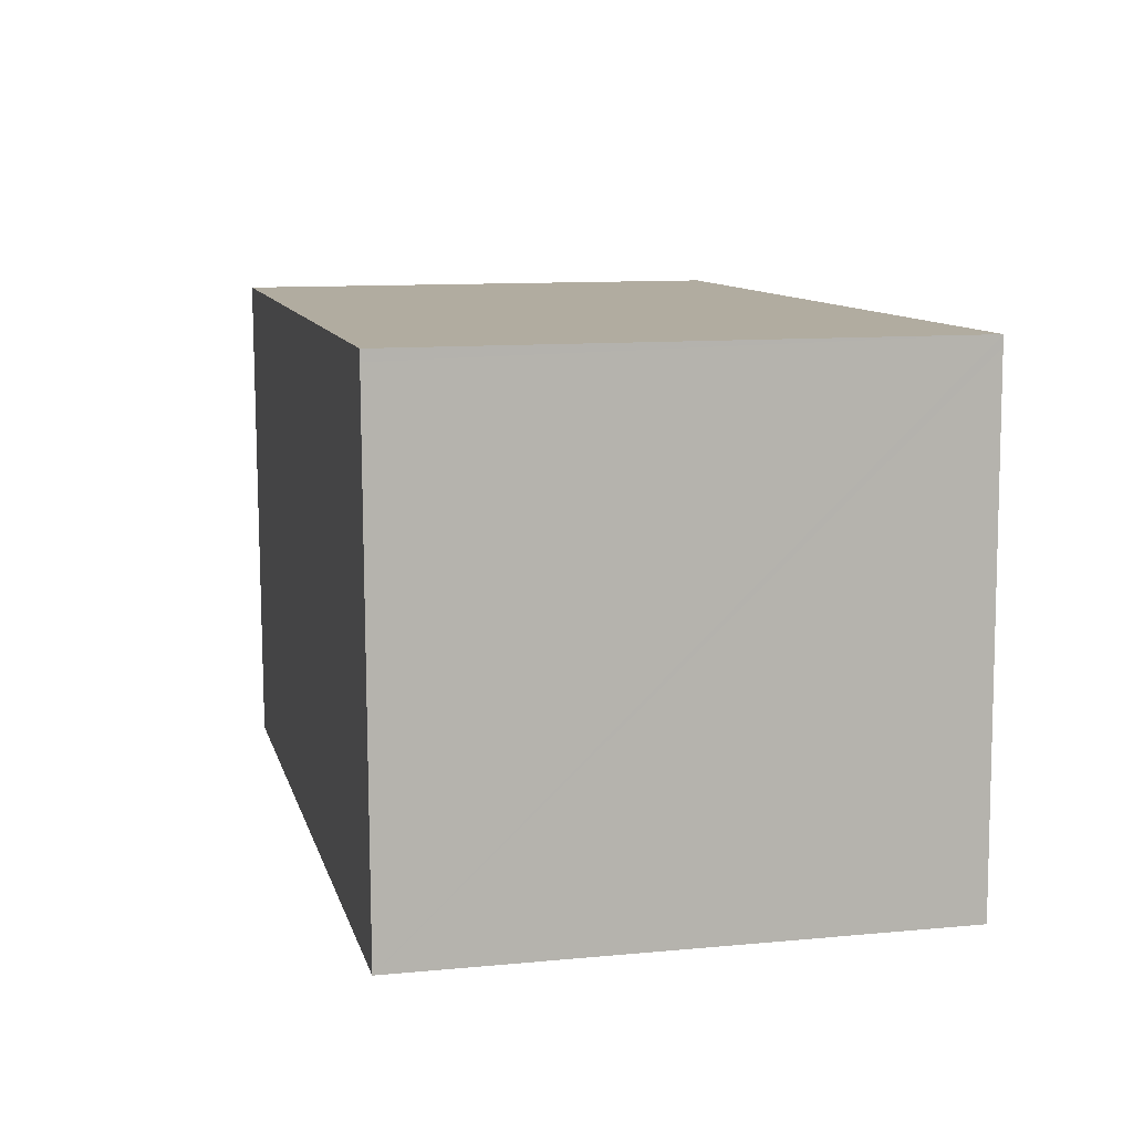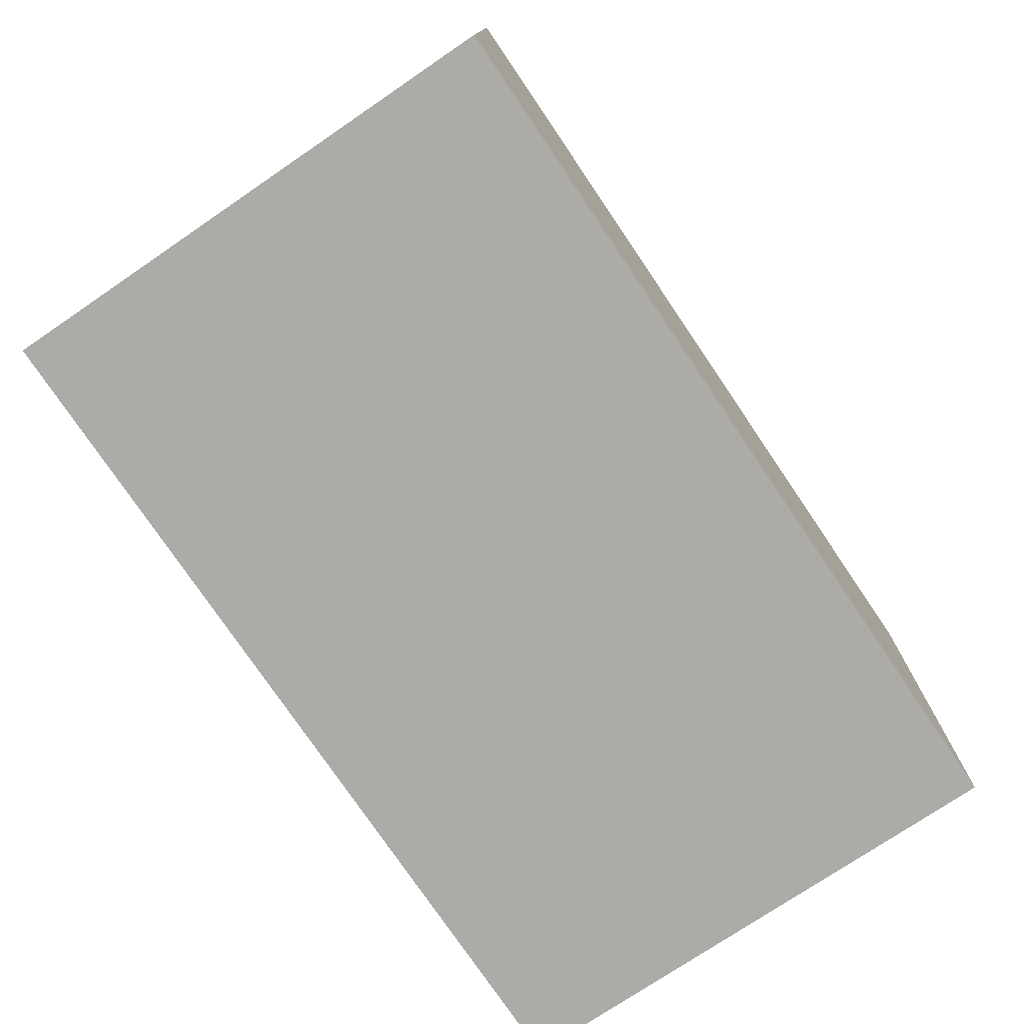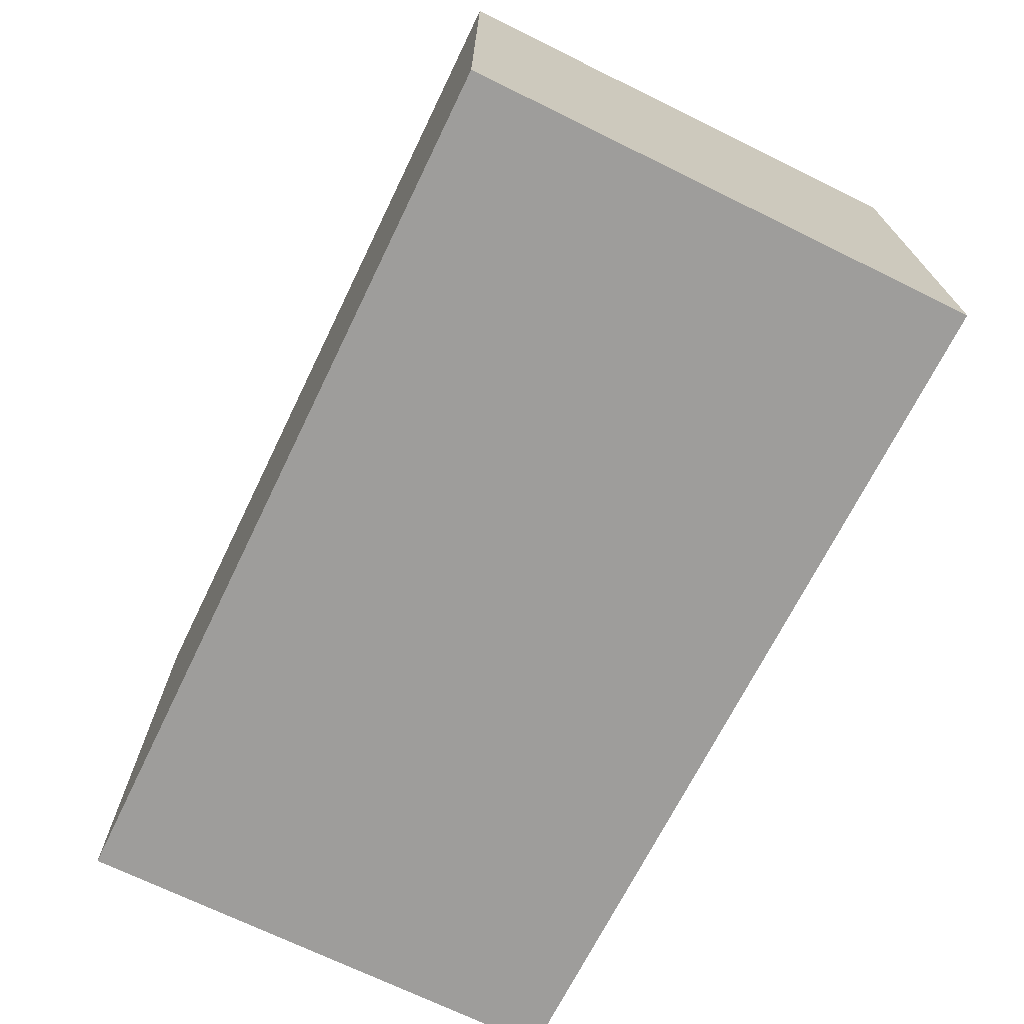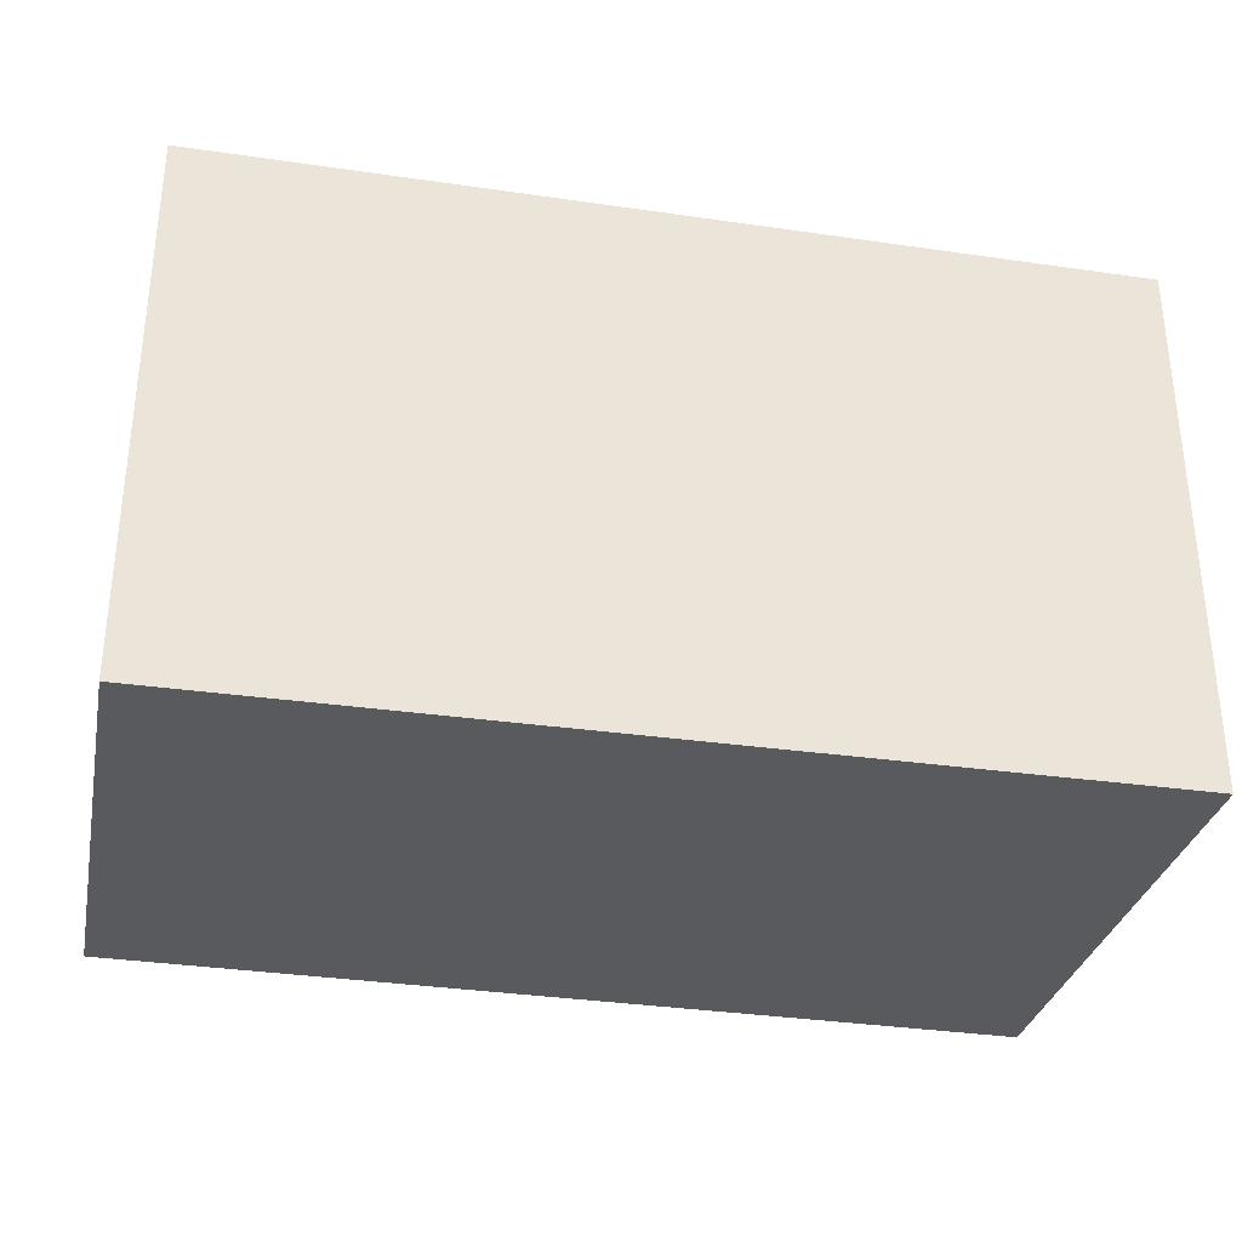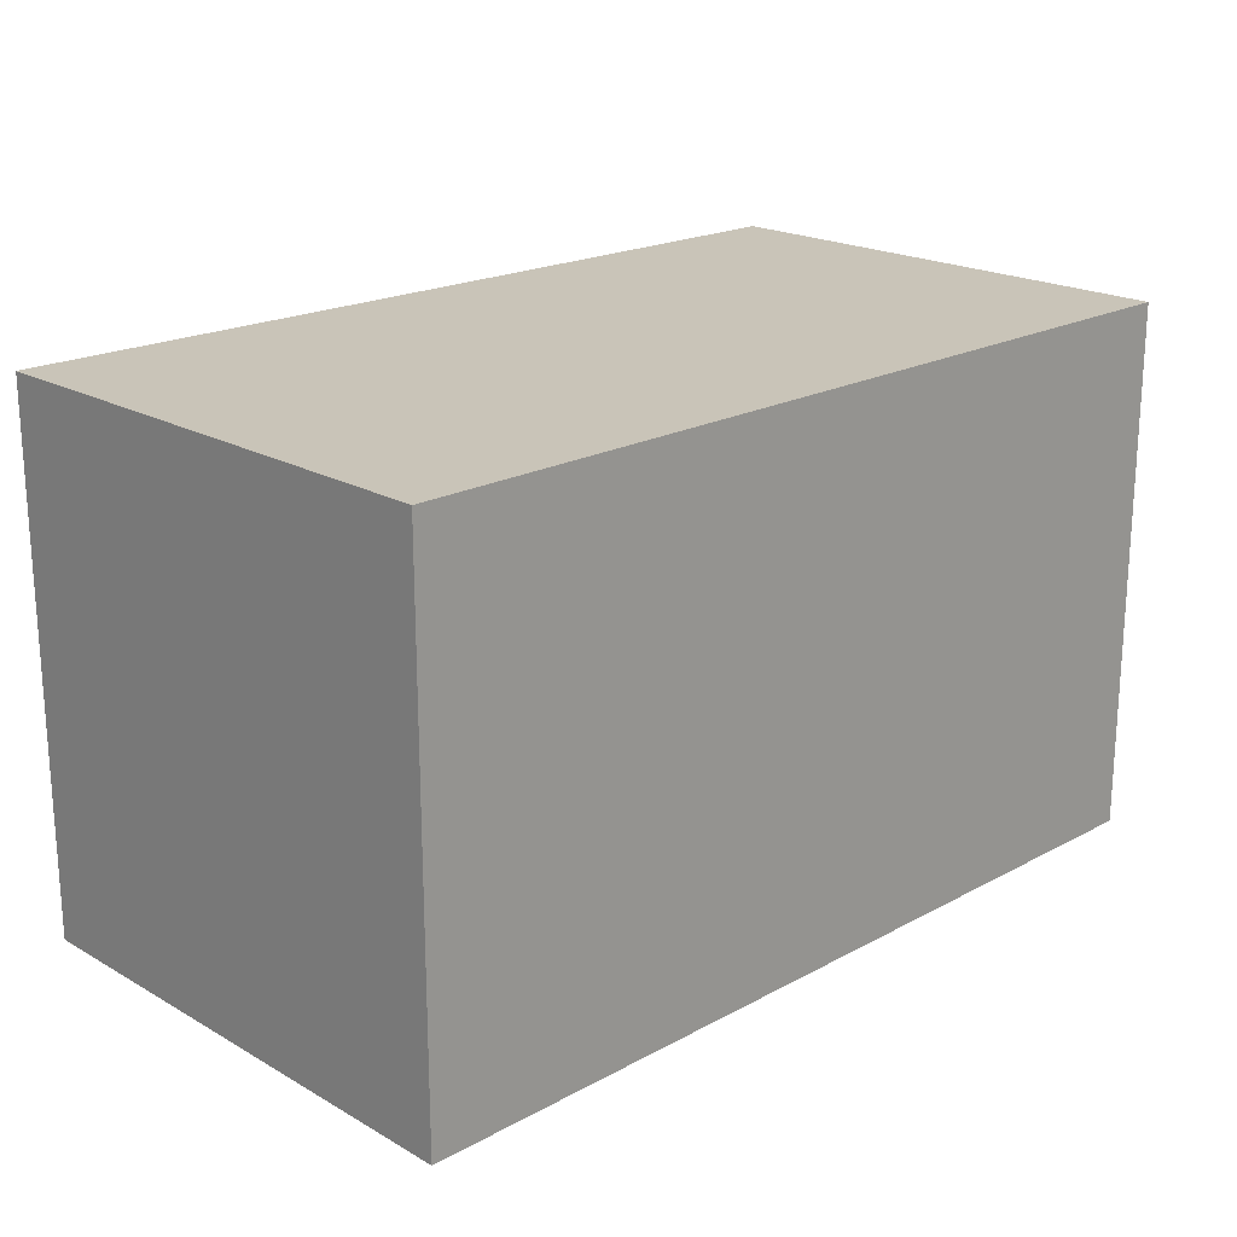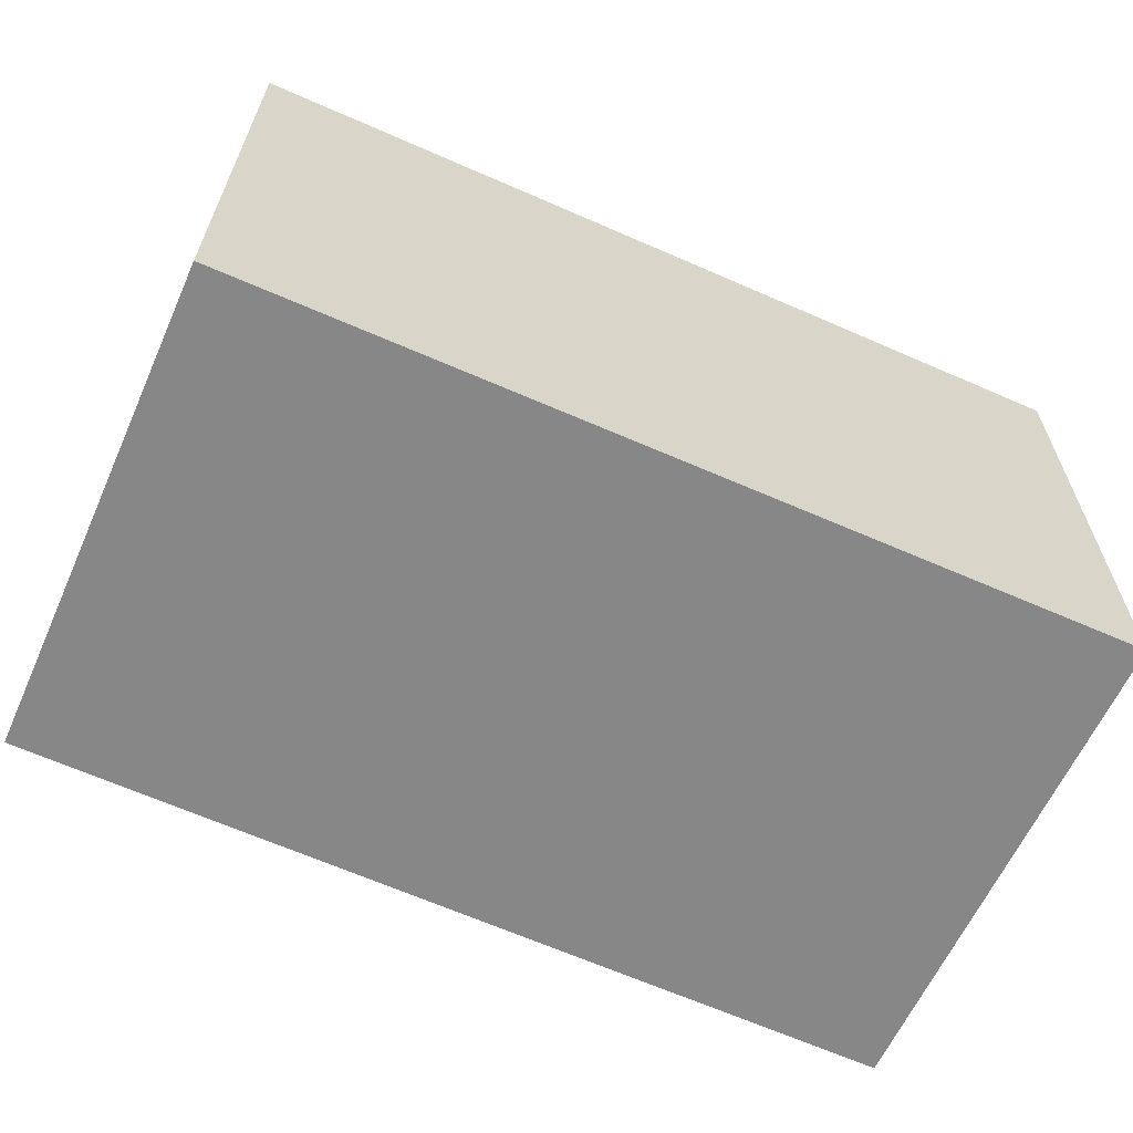
<metadata>
{"format":"obj","ext":"obj","renderer":"f3d","projection":"perspective","resolution":1024,"background":"white","views":[{"elev":11.1,"azim":-103.0,"up":"+Z"},{"elev":-75.0,"azim":-55.8,"up":"+Z"},{"elev":-70.7,"azim":65.1,"up":"+Y"},{"elev":-31.8,"azim":-10.5,"up":"+Y"},{"elev":20.1,"azim":137.2,"up":"+Y"},{"elev":-62.5,"azim":-23.0,"up":"+Y"}]}
</metadata>
<code>
v  0 6.75 4.133e-16
v  11.46 6.75 2.983
v  11.39 6.75 -0.371
v  11.47 6.75 3.39
v  11.49 6.75 4.439
v  11.53 6.75 6.217
v  0.129 6.75 6.285
v  0.131 6.75 6.419
v  0.131 -3.93e-16 6.419
v  11.53 -3.807e-16 6.217
v  11.39 2.272e-17 -0.371
v  11.46 -1.827e-16 2.983
v  11.49 -2.718e-16 4.439
v  11.47 -2.076e-16 3.39
v  0 0 0
v  0.129 -3.848e-16 6.285
g defaultobject
f 1 2 3
f 2 1 4
f 4 1 5
f 5 1 6
f 6 1 7
f 6 7 8
f 9 6 8
f 6 9 10
f 10 5 6
f 5 10 4
f 4 10 2
f 2 10 3
f 3 10 11
f 11 10 12
f 12 10 13
f 12 13 14
f 11 1 3
f 1 11 15
f 7 9 8
f 9 7 1
f 9 1 16
f 16 1 15
f 12 15 11
f 15 12 16
f 16 12 14
f 16 14 13
f 16 13 10
f 16 10 9

</code>
